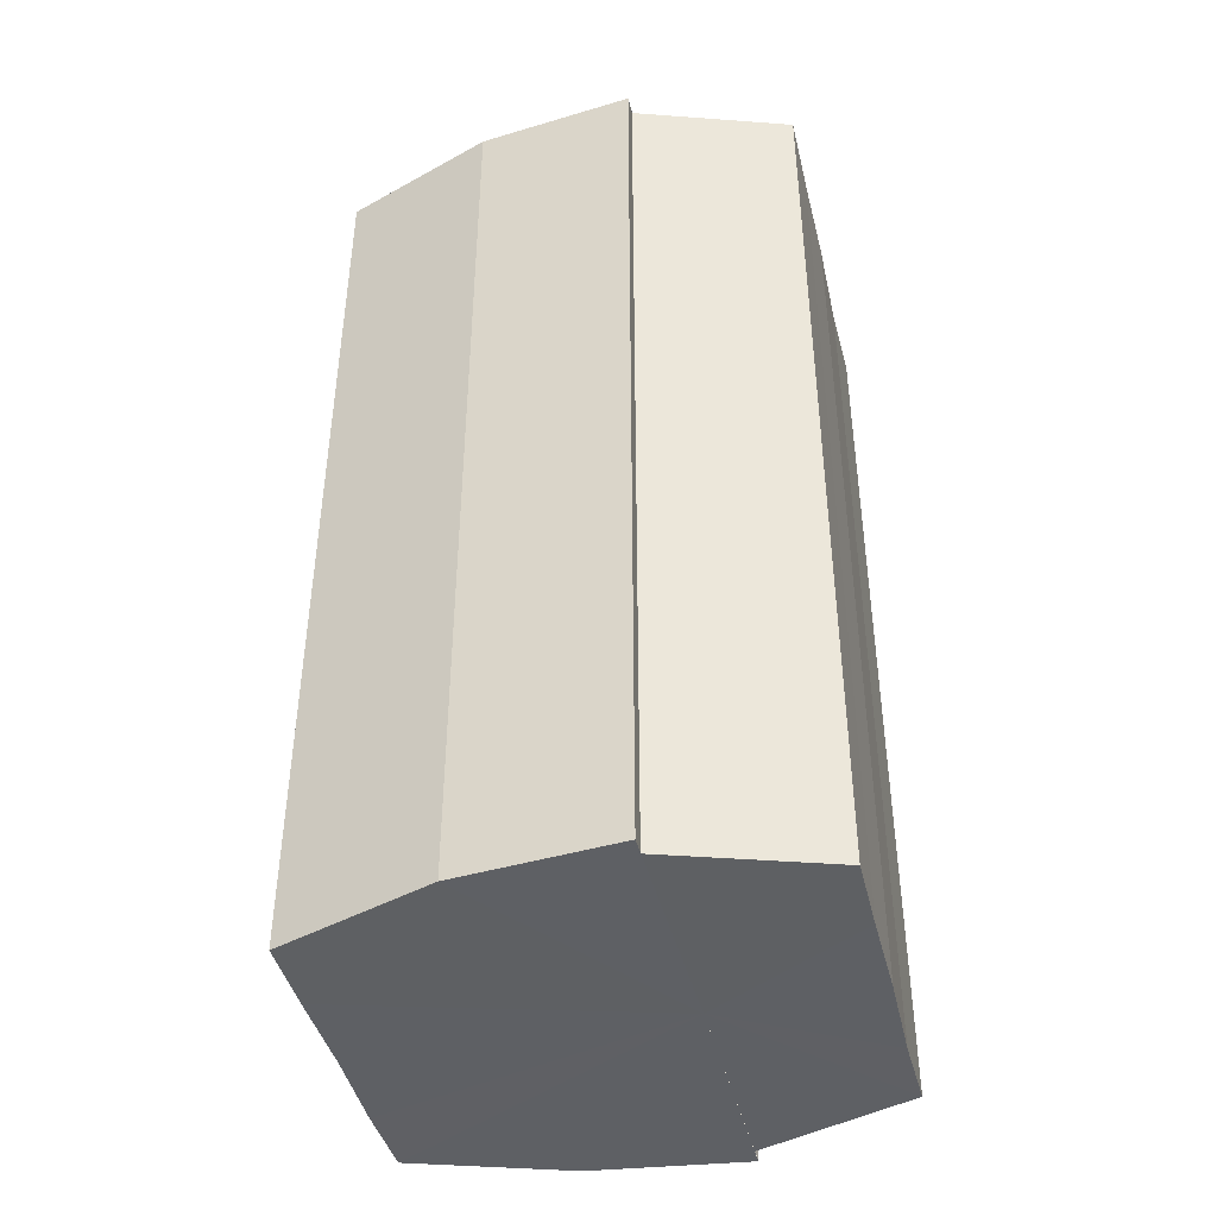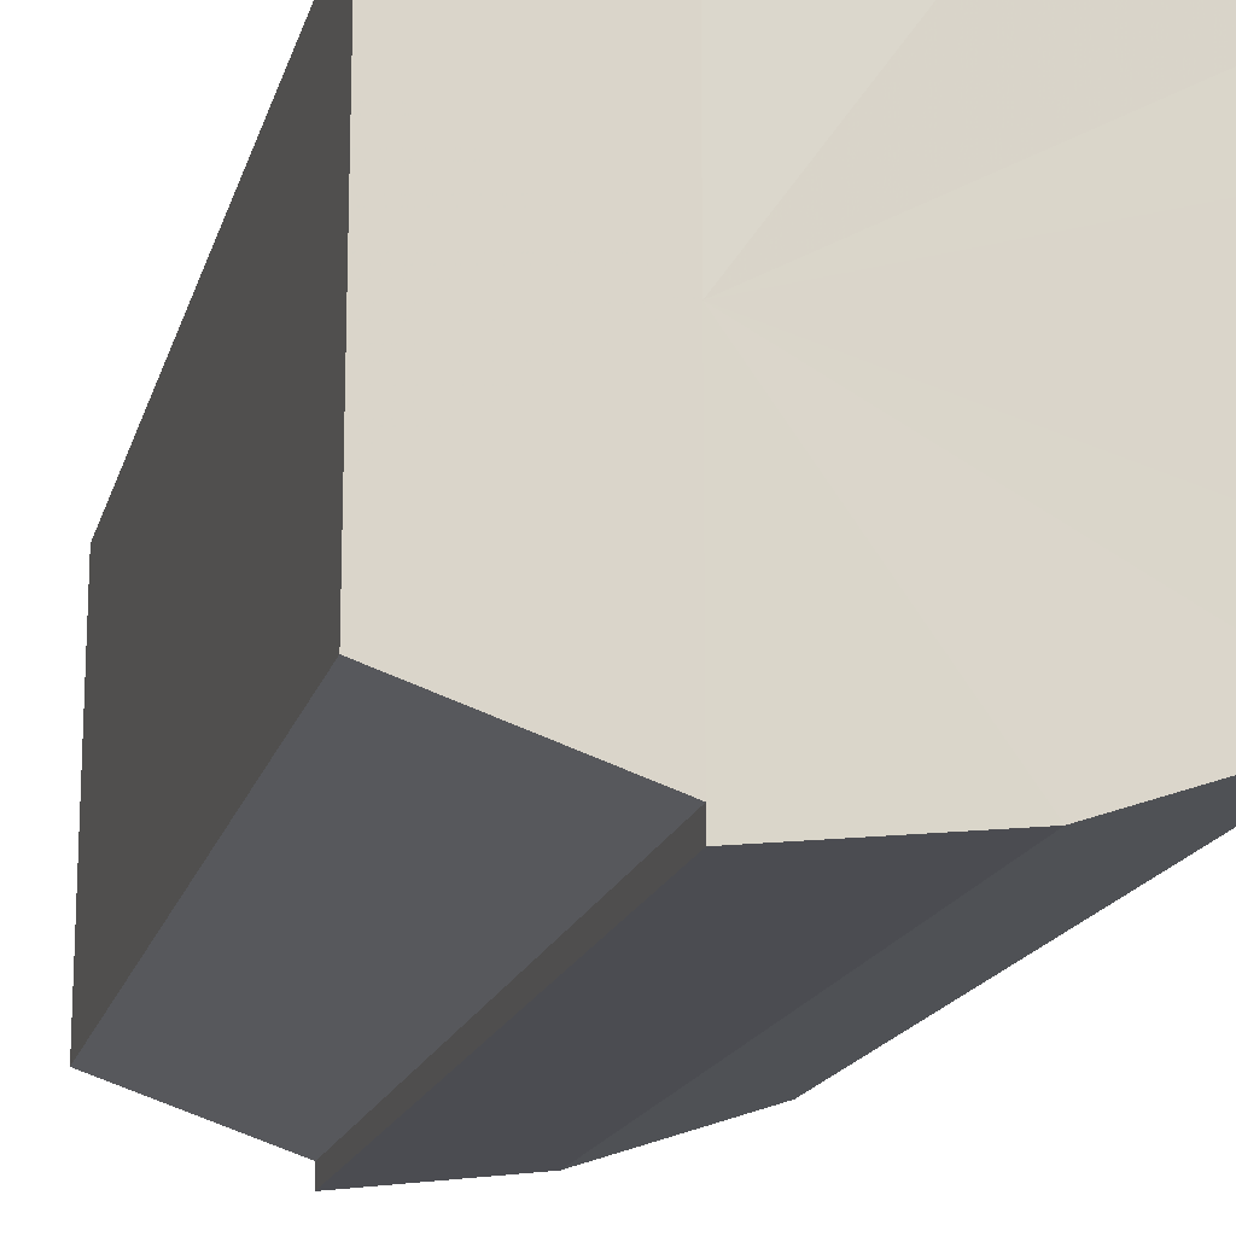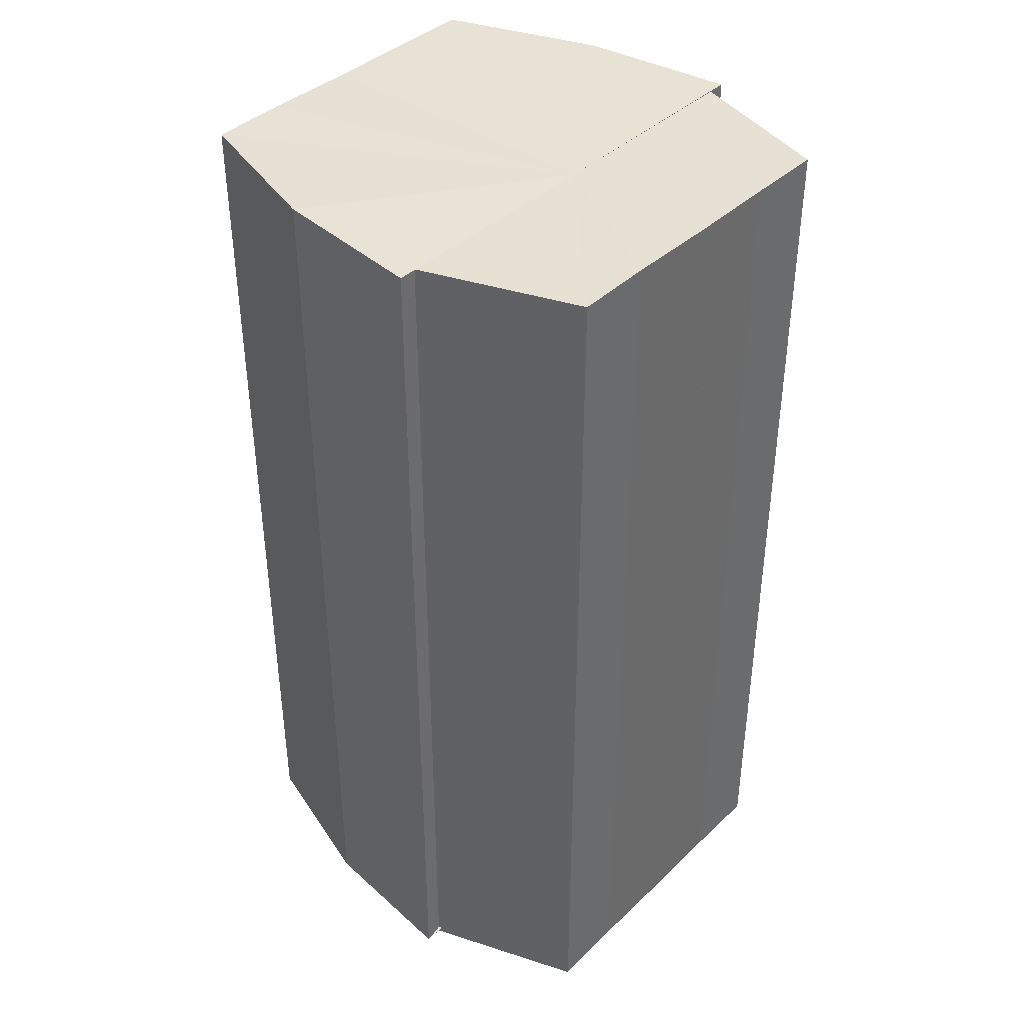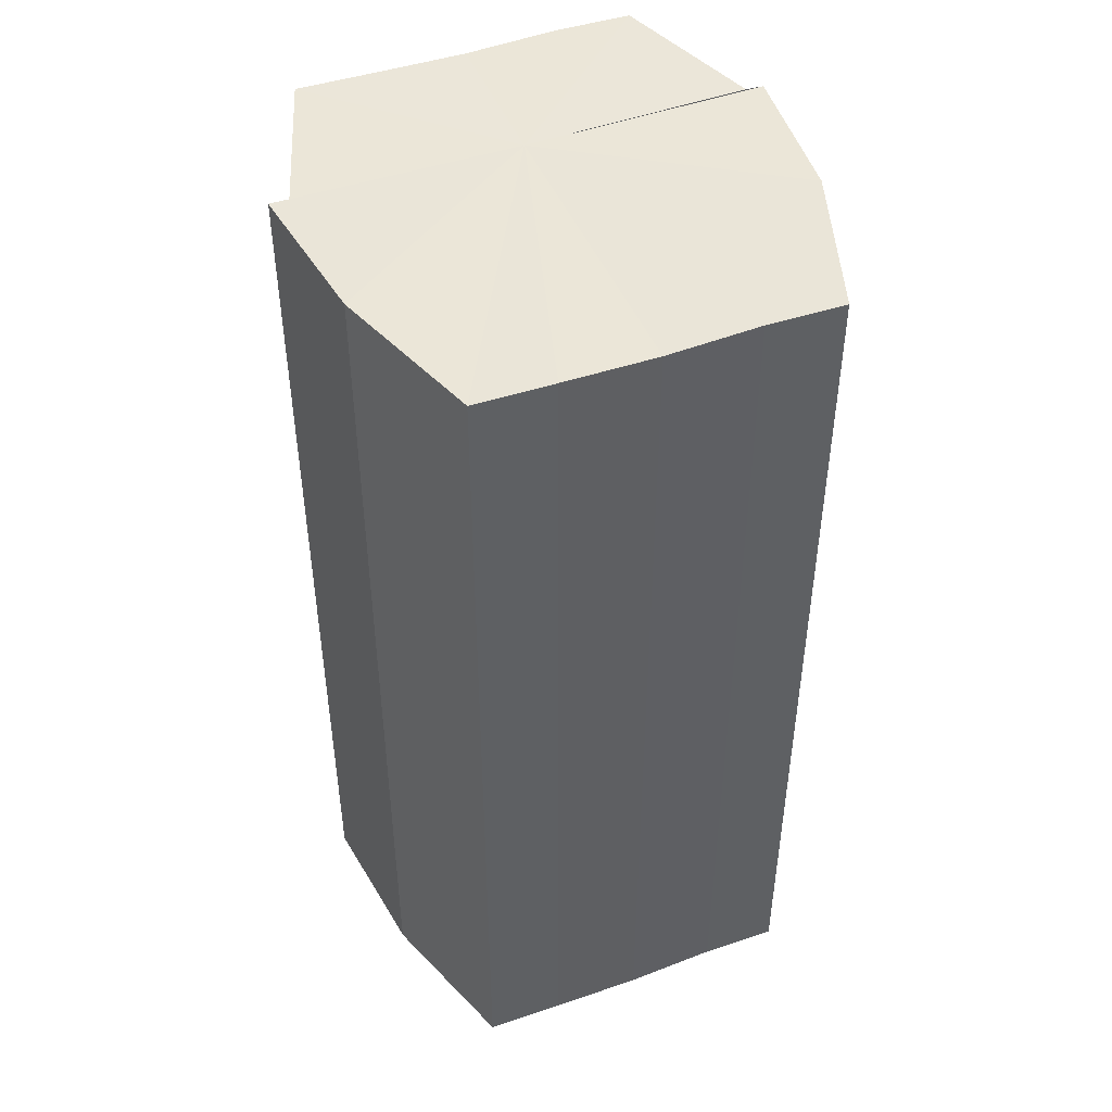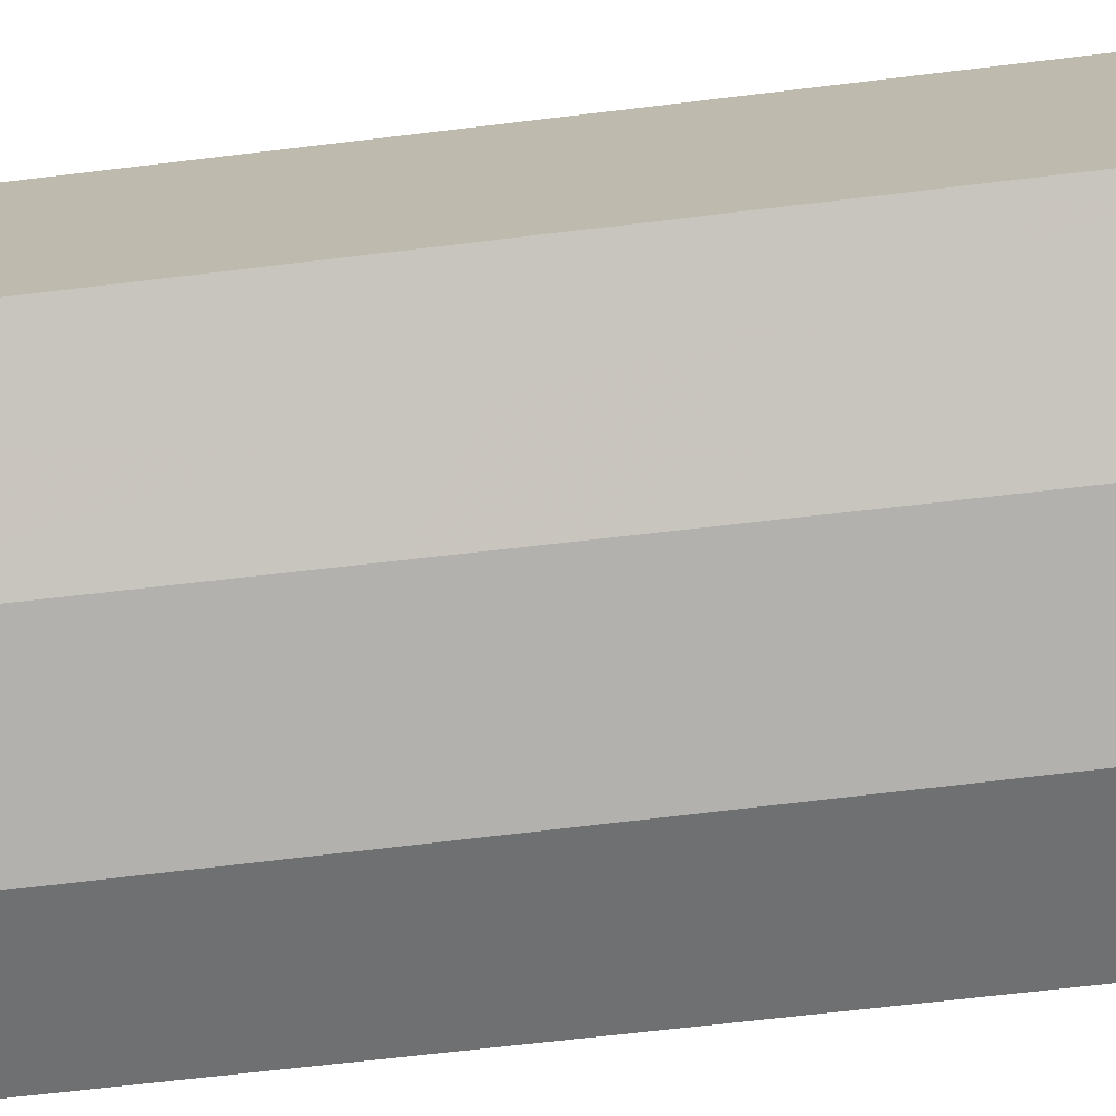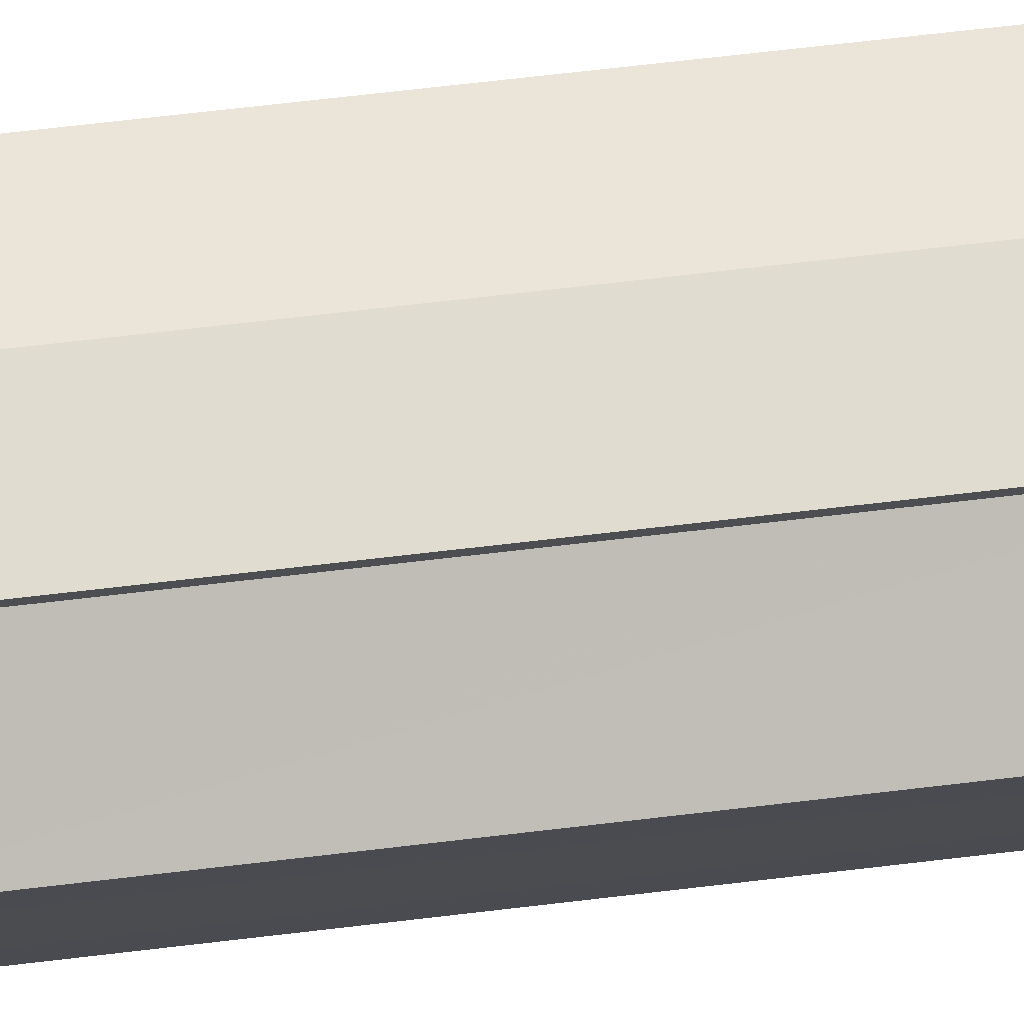
<metadata>
{"format":"obj","ext":"obj","renderer":"f3d","projection":"perspective","resolution":1024,"background":"white","views":[{"elev":-42.8,"azim":13.5,"up":"+Y"},{"elev":-16.9,"azim":166.0,"up":"+Z"},{"elev":39.7,"azim":40.9,"up":"+Y"},{"elev":46.3,"azim":-111.9,"up":"+Y"},{"elev":-72.7,"azim":-83.4,"up":"+Z"},{"elev":76.1,"azim":83.6,"up":"+Z"}]}
</metadata>
<code>
o 3973
v 2198 1858 7.042
v 2198 1858 7.04
v 2198 1858 7.042
v 2198 1858 7.037
v 2198 1858 7.04
v 2198 1858 7.04
v 2198 1858 7.04
v 2198 1858 7.032
v 2198 1858 7.037
v 2198 1858 7.026
v 2198 1858 7.032
v 2198 1858 7.037
v 2198 1858 7.037
v 2198 1858 7.02
v 2198 1858 7.026
v 2198 1858 7.015
v 2198 1858 7.02
v 2198 1858 7.032
v 2198 1858 7.032
v 2198 1858 7.012
v 2198 1858 7.015
v 2198 1858 7.011
v 2198 1858 7.012
v 2198 1858 7.026
v 2198 1858 7.026
v 2198 1858 7.02
v 2198 1858 7.02
v 2198 1858 7.015
v 2198 1858 7.015
v 2198 1858 7.012
v 2198 1858 7.012
v 2198 1858 7.011
v 2198 1858 7.011
v 2198 1858 7.026
v 2198 1858 7.012
v 2198 1858 7.015
v 2198 1858 7.02
v 2198 1858 7.026
v 2198 1858 7.032
v 2198 1858 7.037
v 2198 1858 7.04
v 2198 1858 7.042
v 2198 1858 7.04
v 2198 1858 7.042
v 2198 1858 7.04
v 2198 1858 7.042
v 2198 1858 7.037
v 2198 1858 7.04
v 2198 1858 7.032
v 2198 1858 7.037
v 2198 1858 7.026
v 2198 1858 7.032
v 2198 1858 7.02
v 2198 1858 7.026
v 2198 1858 7.015
v 2198 1858 7.02
v 2198 1858 7.012
v 2198 1858 7.015
v 2198 1858 7.026
v 2198 1858 7.04
v 2198 1858 7.037
v 2198 1858 7.032
v 2198 1858 7.026
v 2198 1858 7.02
v 2198 1858 7.015
v 2198 1858 7.012
v 2198 1858 7.011
v 2198 1858 7.037
v 2198 1858 7.04
v 2198 1858 7.032
v 2198 1858 7.026
v 2198 1858 7.02
v 2198 1858 7.015
v 2198 1858 7.012
v 2198 1858 7.011
v 2198 1858 7.012
v 2198 1858 7.011
v 2198 1858 7.011
v 2198 1858 7.012
v 2198 1858 7.012
v 2198 1858 7.015
v 2198 1858 7.02
v 2198 1858 7.015
v 2198 1858 7.026
v 2198 1858 7.02
v 2198 1858 7.032
v 2198 1858 7.026
v 2198 1858 7.037
v 2198 1858 7.032
v 2198 1858 7.04
v 2198 1858 7.037
v 2198 1858 7.015
v 2198 1858 7.012
v 2198 1858 7.02
v 2198 1858 7.026
v 2198 1858 7.032
v 2198 1858 7.037
v 2198 1858 7.04
f 1 2 3
f 2 4 5
f 3 6 7
f 4 8 9
f 8 10 11
f 7 12 13
f 10 14 15
f 14 16 17
f 13 18 19
f 16 20 21
f 20 22 23
f 19 24 25
f 25 26 27
f 27 28 29
f 29 30 31
f 31 32 33
f 34 32 35
f 34 35 36
f 34 36 37
f 34 37 38
f 34 38 39
f 34 39 40
f 34 40 41
f 34 41 42
f 43 42 44
f 45 46 43
f 47 45 48
f 49 50 47
f 51 52 49
f 53 54 51
f 55 56 53
f 57 58 55
f 59 44 60
f 59 60 61
f 59 61 62
f 59 62 63
f 59 63 64
f 59 64 65
f 59 65 66
f 59 66 67
f 59 68 69
f 59 70 68
f 59 71 70
f 59 72 71
f 59 73 72
f 59 74 73
f 75 76 77
f 78 76 79
f 80 81 79
f 81 82 83
f 82 84 85
f 84 86 87
f 86 88 89
f 88 90 91
f 34 92 93
f 34 94 92
f 34 95 94
f 34 96 95
f 34 97 96
f 34 98 97

</code>
